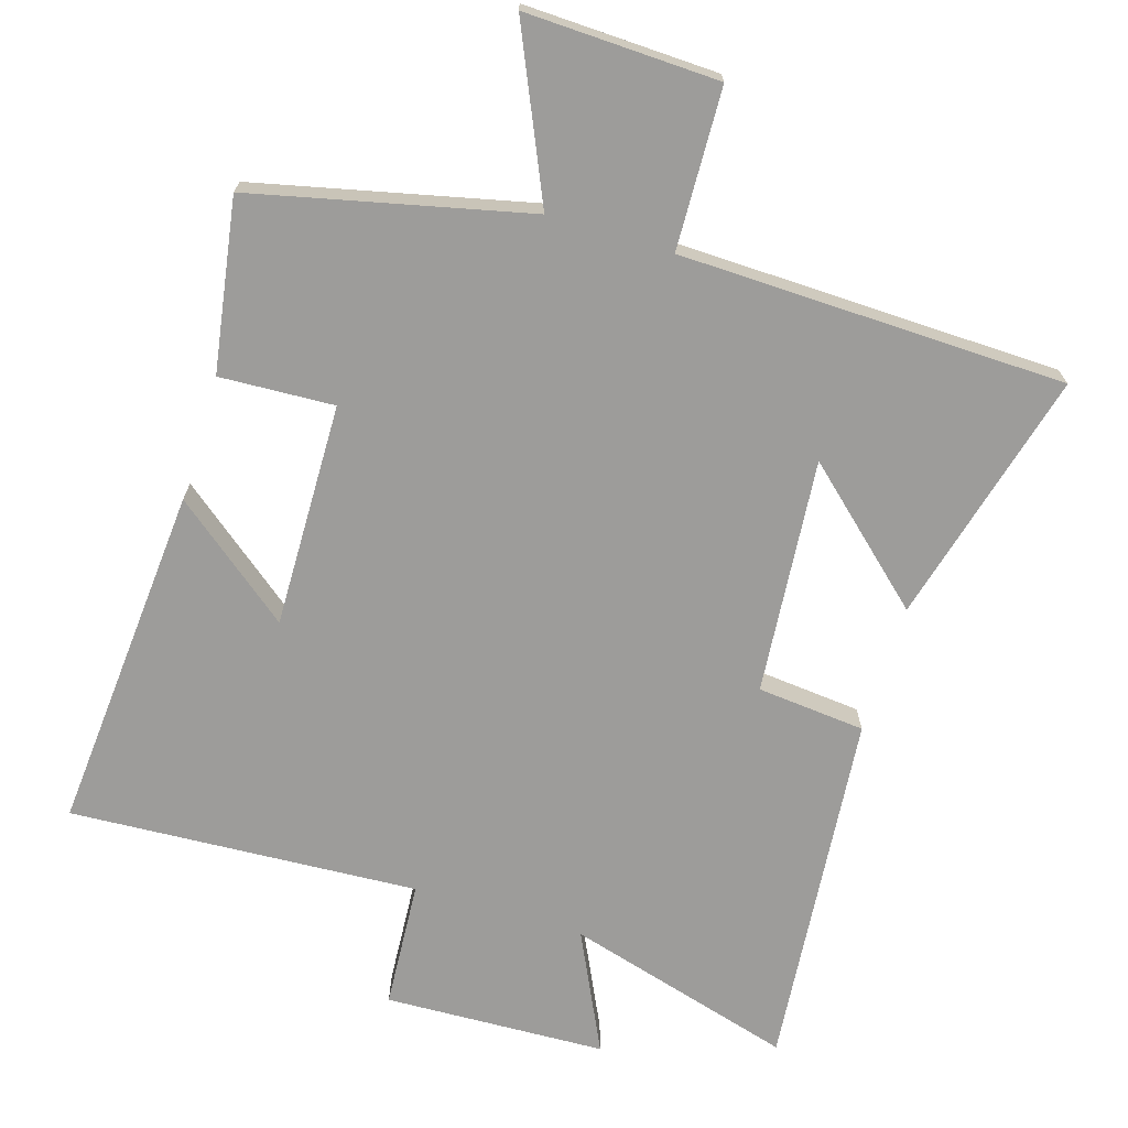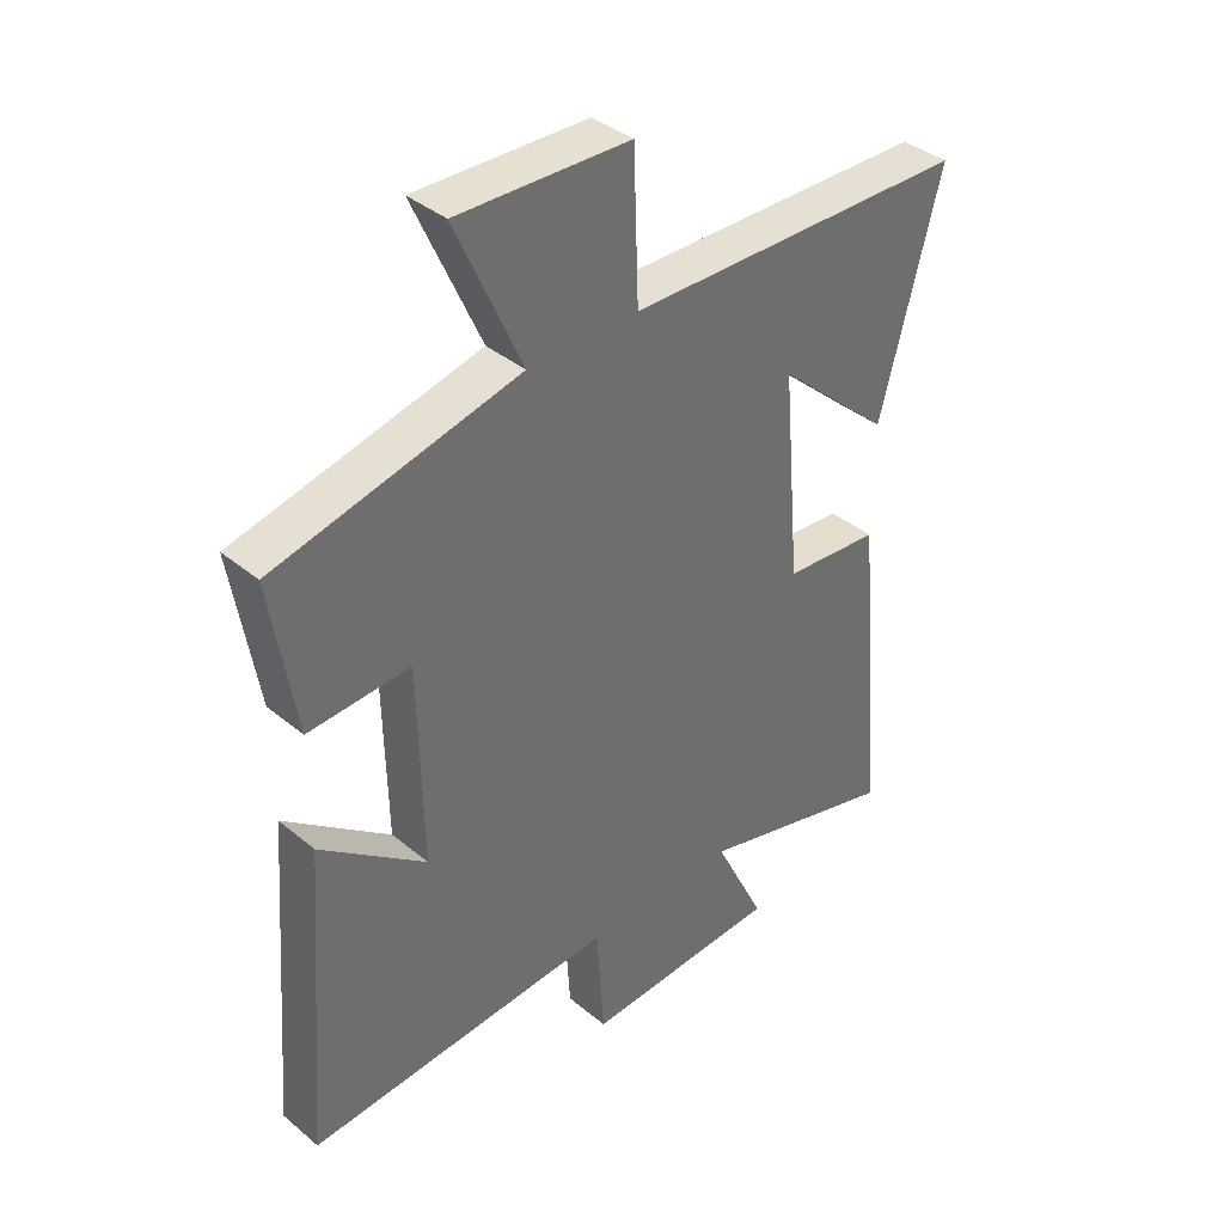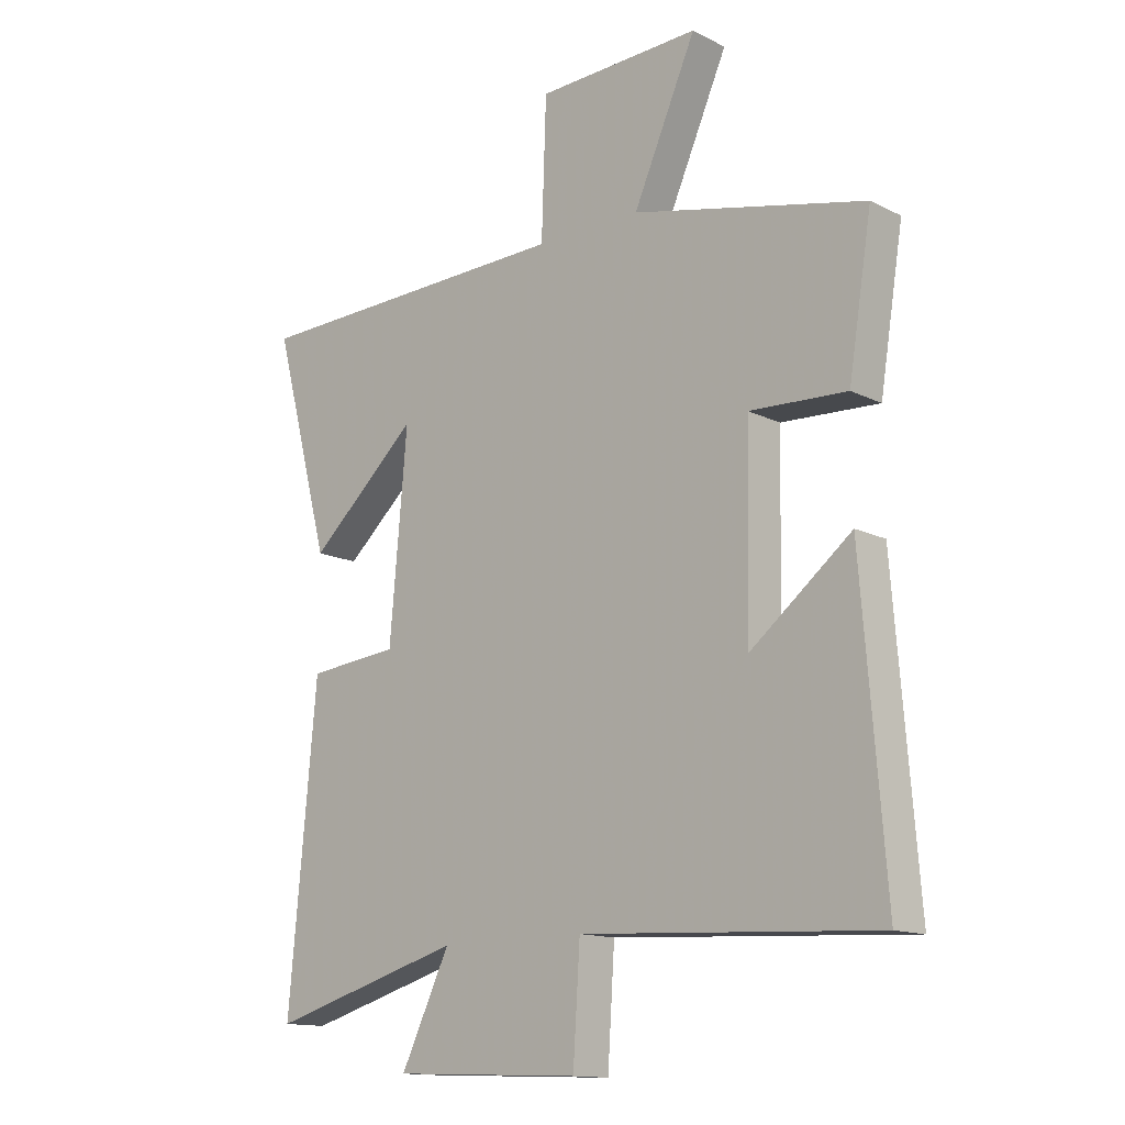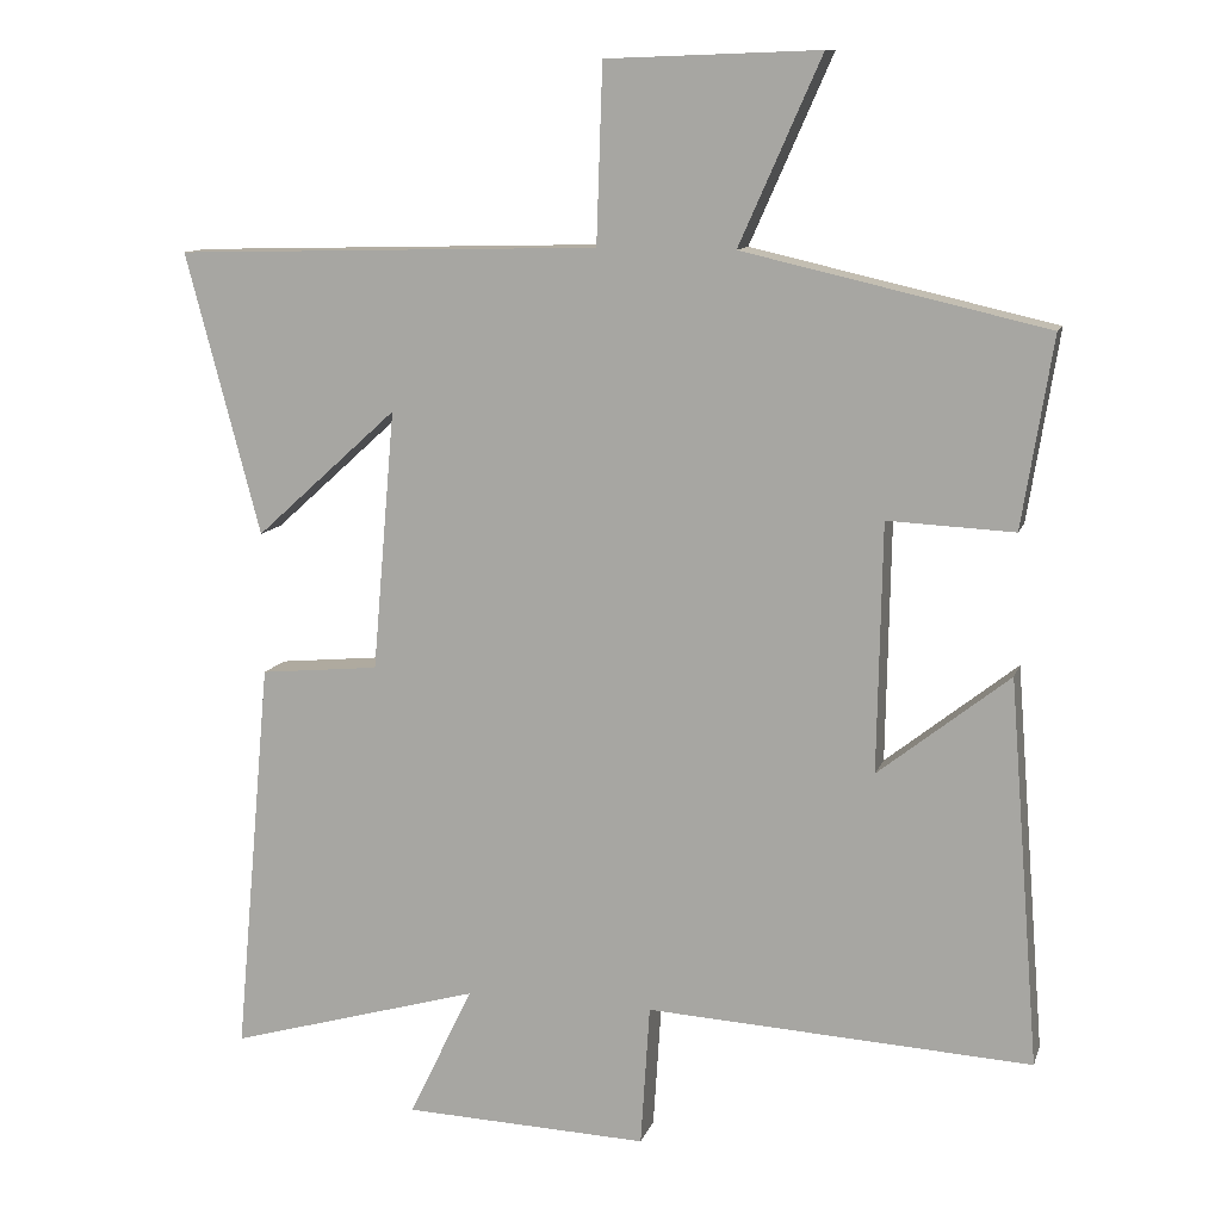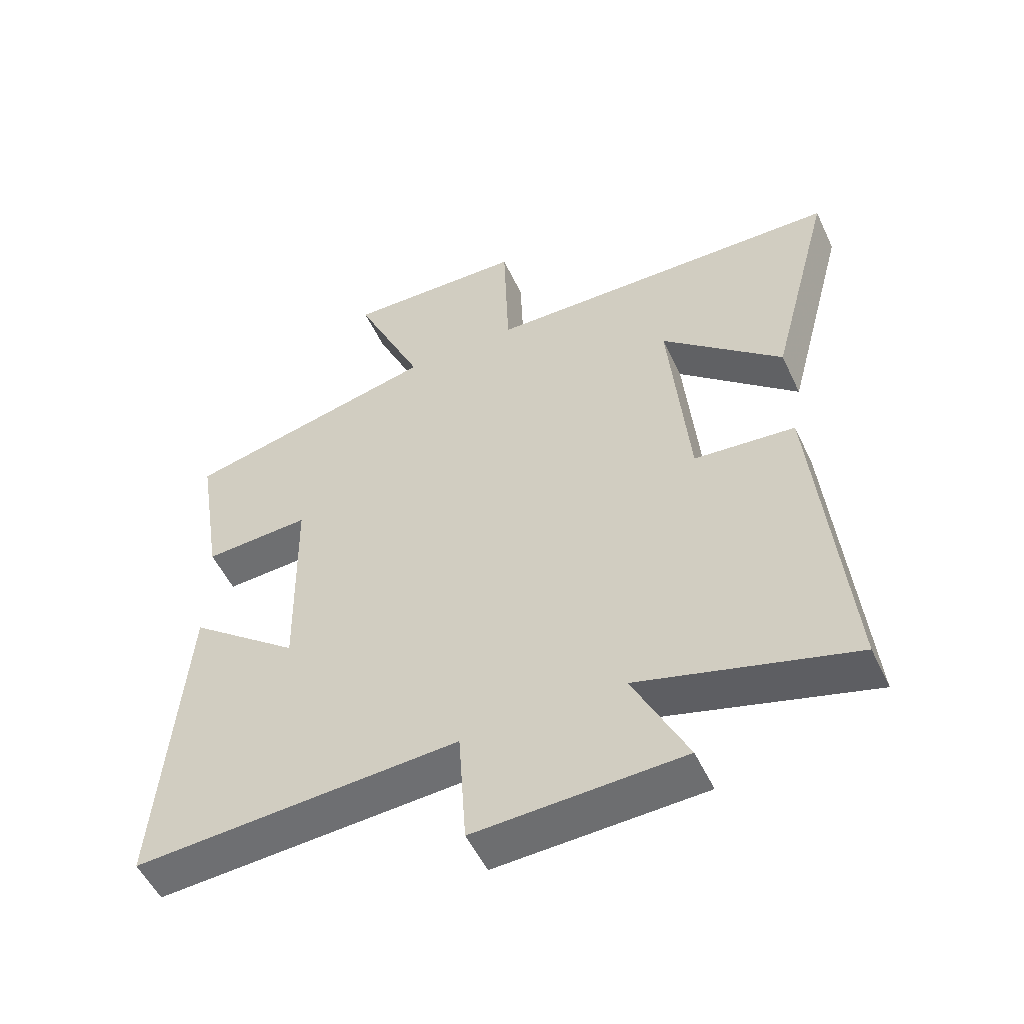
<metadata>
{"format":"obj","ext":"obj","renderer":"f3d","projection":"perspective","resolution":1024,"background":"white","views":[{"elev":-70.2,"azim":-17.0,"up":"+Y"},{"elev":38.6,"azim":-44.0,"up":"+Z"},{"elev":-13.9,"azim":-137.7,"up":"+Z"},{"elev":11.2,"azim":-165.1,"up":"+Z"},{"elev":-53.1,"azim":24.9,"up":"+Z"}]}
</metadata>
<code>
v 0.548 0.07 -0.595
v 0.216 0.07 -0.5
v 0.3 0.07 -0.674
v -0.022 0.07 -0.686
v -0.034 0.07 -0.5
v -0.54 0.07 -0.528
v -0.5 0.07 -0.022
v -0.328 0.07 -0.158
v -0.334 0.07 0.168
v -0.5 0.07 0.16
v -0.54 0.07 0.409
v -0.142 0.07 0.5
v -0.25 0.07 0.743
v 0.03 0.07 0.733
v 0.038 0.07 0.5
v 0.598 0.07 0.485
v 0.5 0.07 0.115
v 0.313 0.07 0.284
v 0.343 0.07 -0.058
v 0.5 0.07 -0.073
v 0.548 0 -0.595
v 0.216 0 -0.5
v 0.3 0 -0.674
v -0.022 0 -0.686
v -0.034 0 -0.5
v -0.54 0 -0.528
v -0.5 0 -0.022
v -0.328 0 -0.158
v -0.334 0 0.168
v -0.5 0 0.16
v -0.54 0 0.409
v -0.142 0 0.5
v -0.25 0 0.743
v 0.03 0 0.733
v 0.038 0 0.5
v 0.598 0 0.485
v 0.5 0 0.115
v 0.313 0 0.284
v 0.343 0 -0.058
v 0.5 0 -0.073
f 19 20 1 2
f 18 19 2
f 16 17 18
f 15 16 18
f 15 18 2
f 12 13 14 15
f 11 12 15
f 10 11 15
f 9 10 15
f 8 9 15 2
f 5 6 7 8
f 5 8 2 3
f 3 4 5
f 22 21 40 39
f 22 39 38
f 38 37 36
f 38 36 35
f 22 38 35
f 35 34 33 32
f 35 32 31
f 35 31 30
f 35 30 29
f 22 35 29 28
f 28 27 26 25
f 23 22 28 25
f 25 24 23
f 1 21 22 2
f 2 22 23 3
f 3 23 24 4
f 4 24 25 5
f 5 25 26 6
f 6 26 27 7
f 7 27 28 8
f 8 28 29 9
f 9 29 30 10
f 10 30 31 11
f 11 31 32 12
f 12 32 33 13
f 13 33 34 14
f 14 34 35 15
f 15 35 36 16
f 16 36 37 17
f 17 37 38 18
f 18 38 39 19
f 19 39 40 20
f 20 40 21 1

</code>
